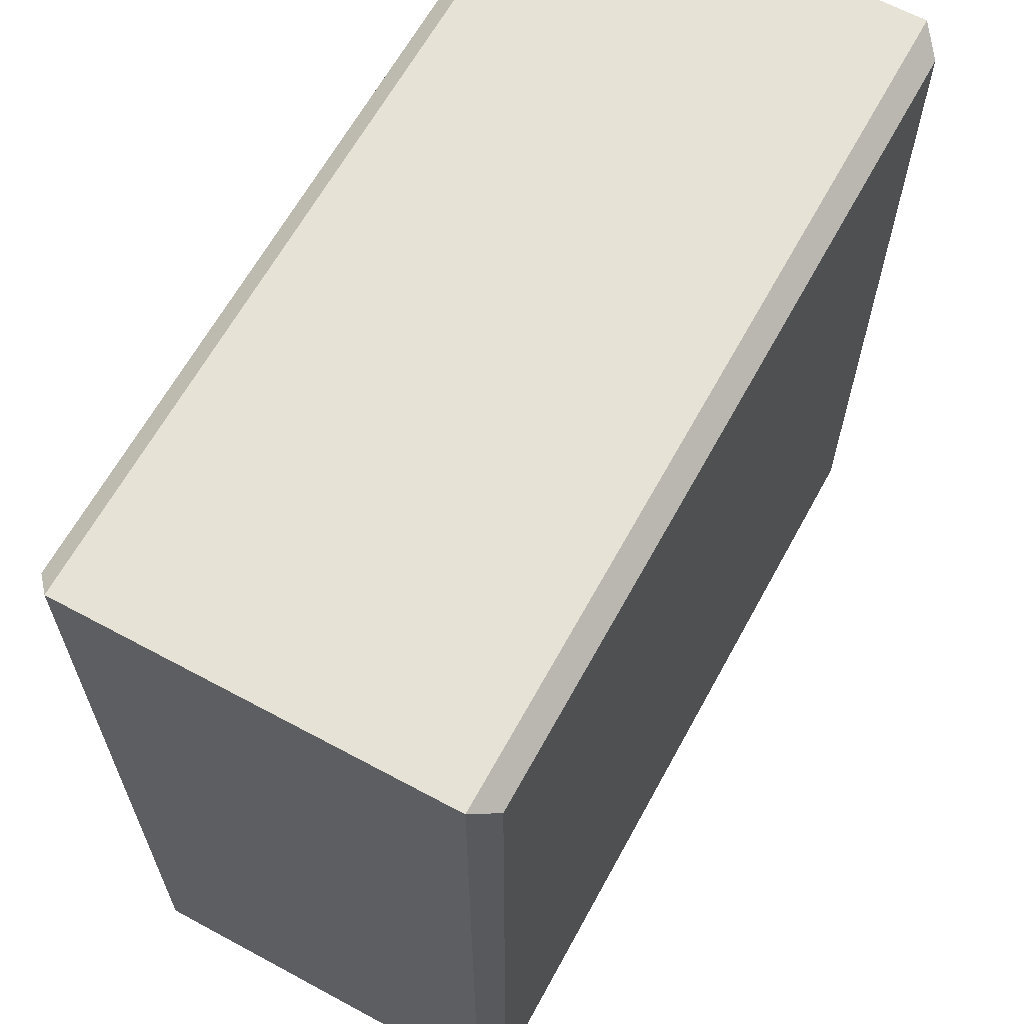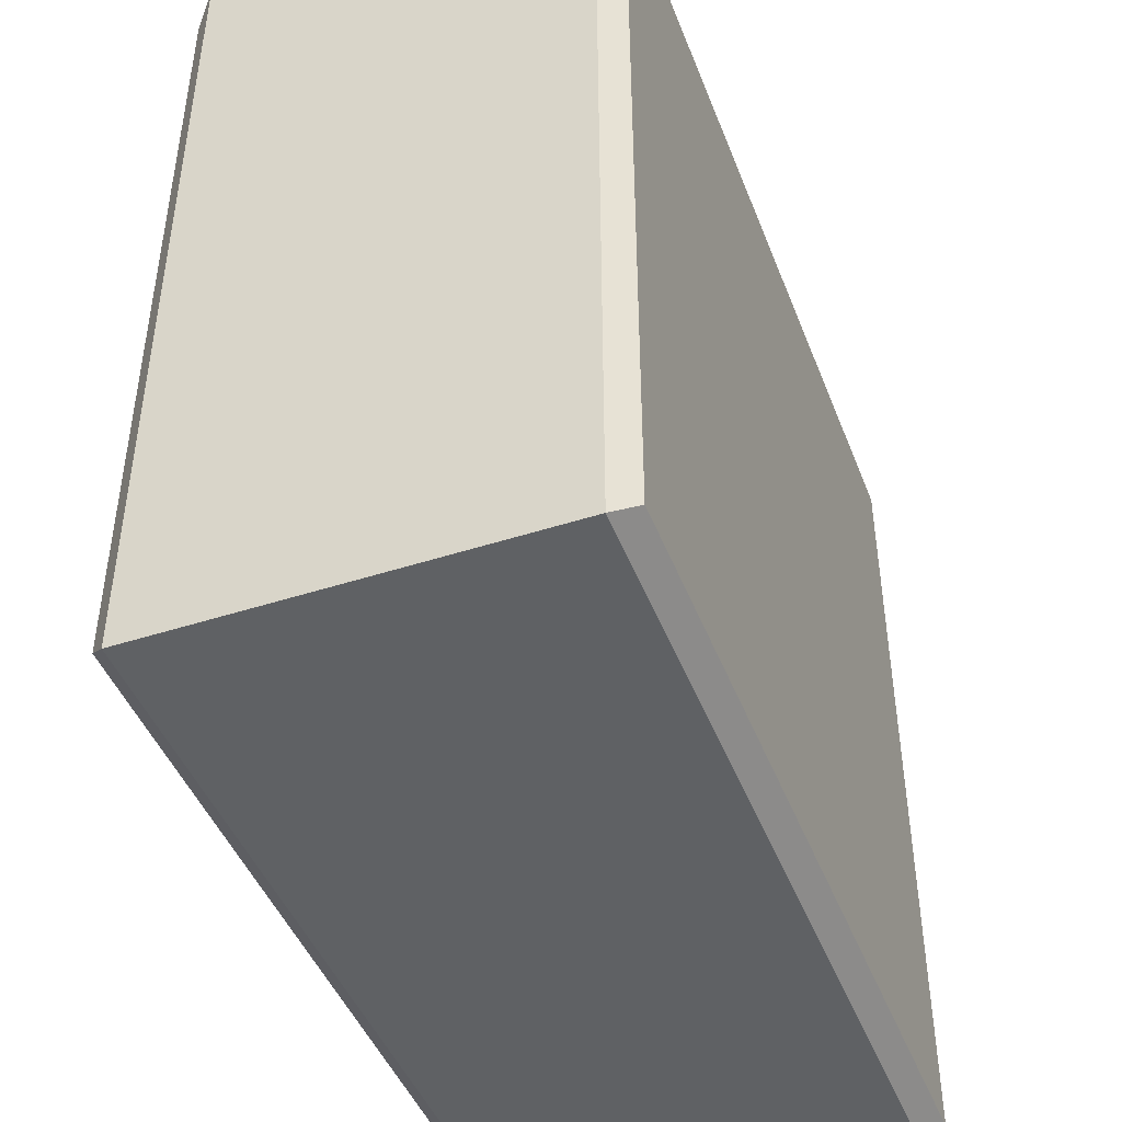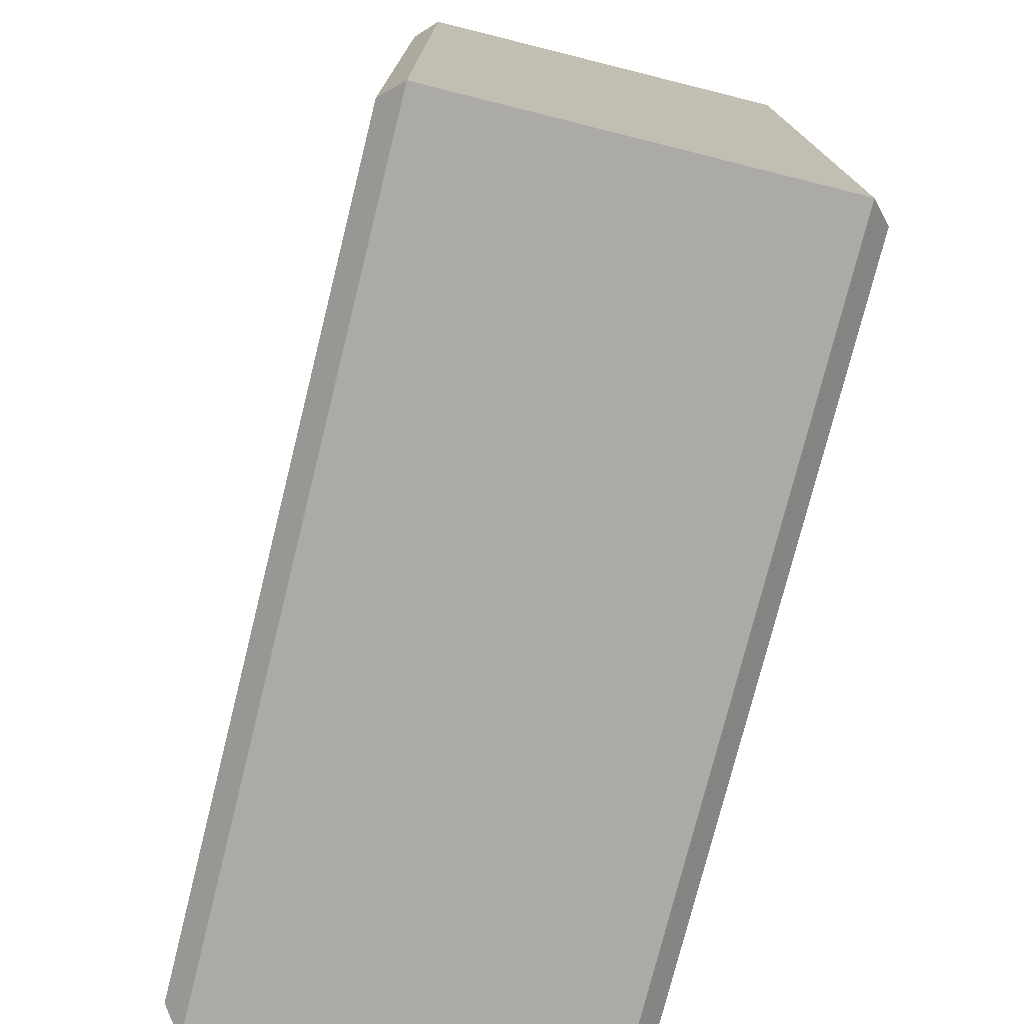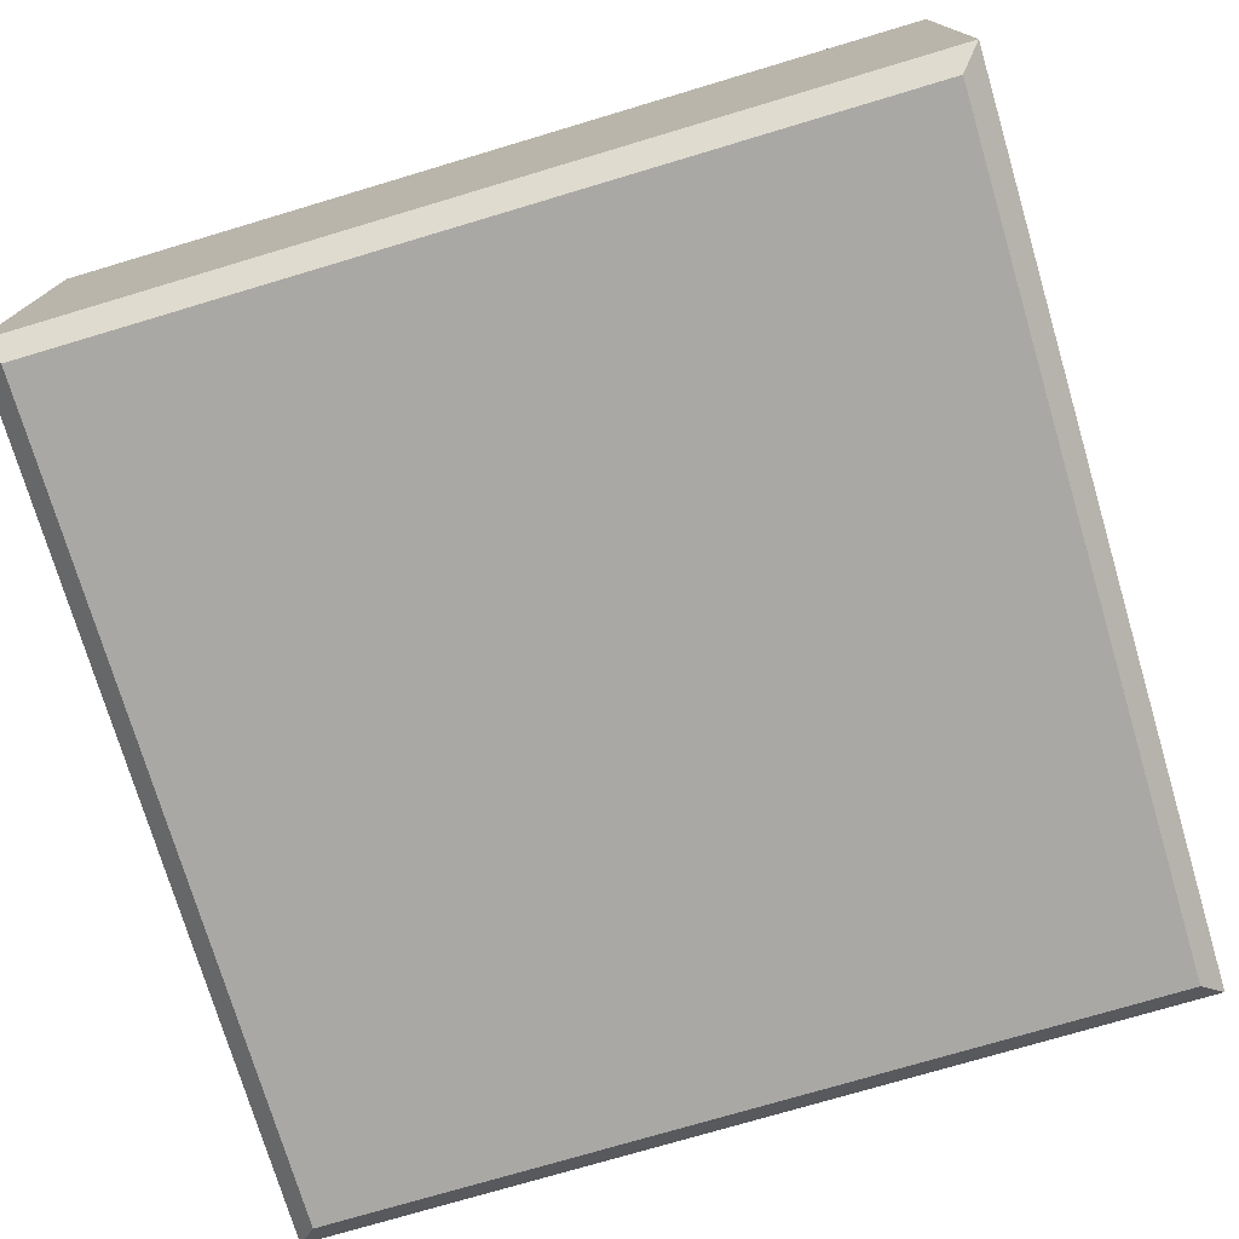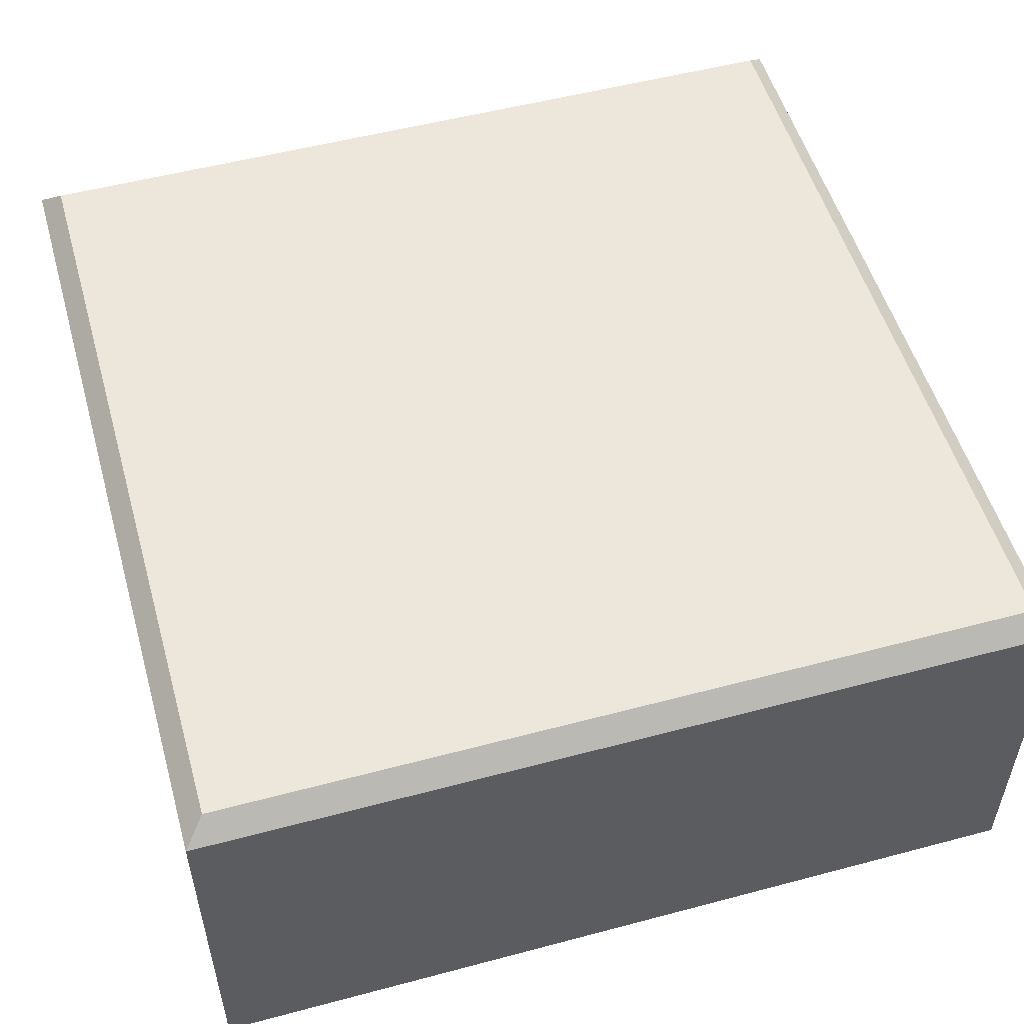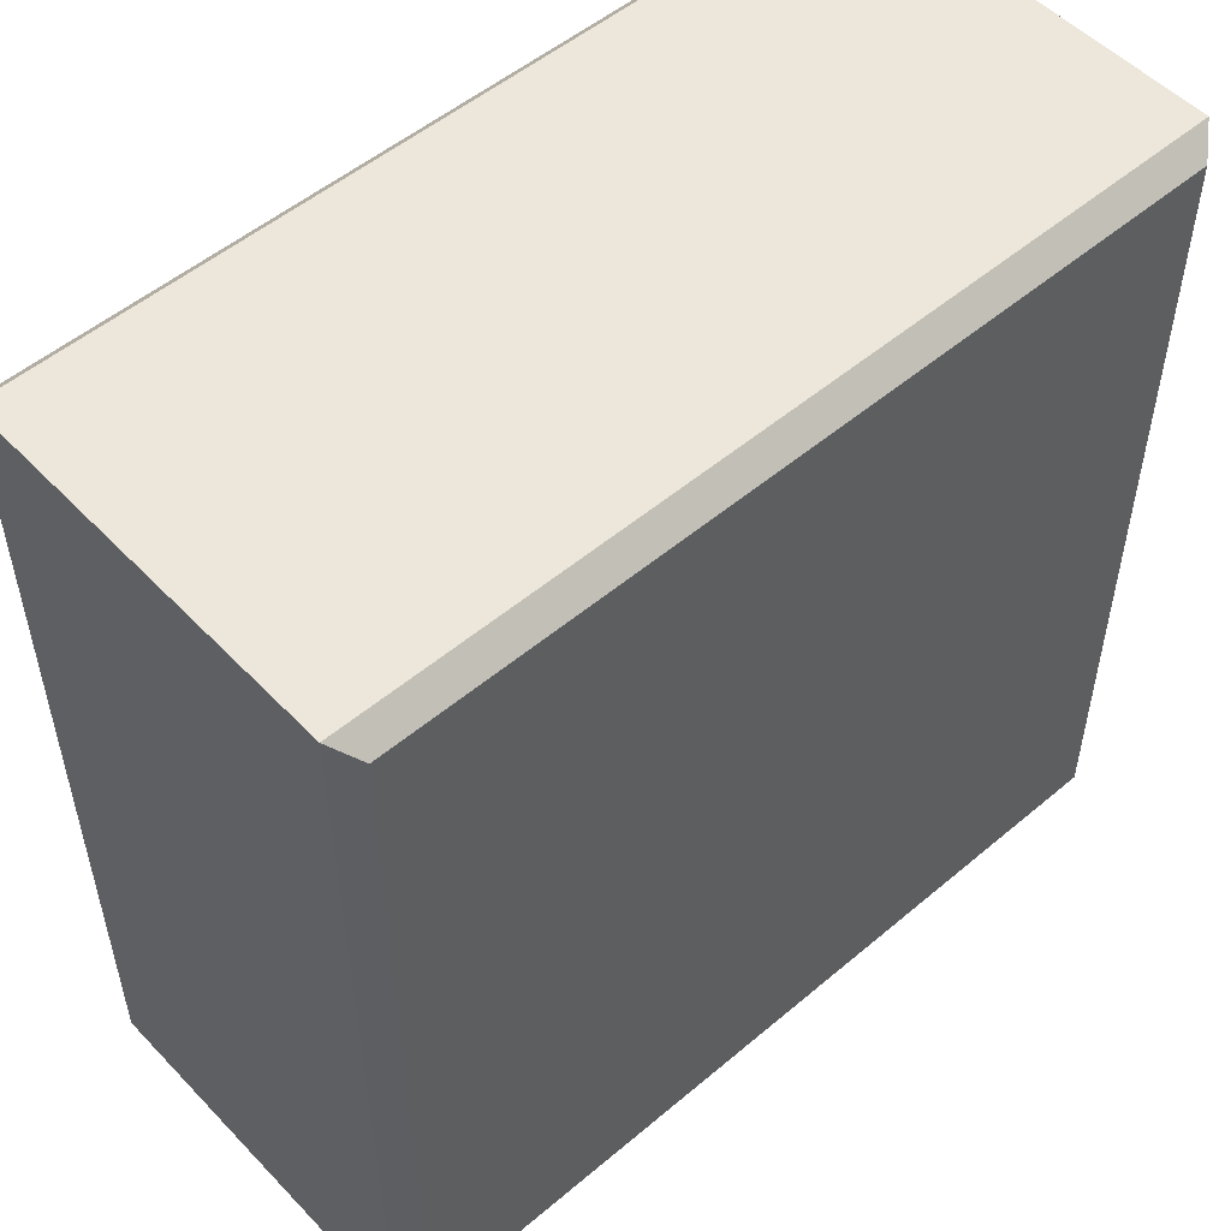
<metadata>
{"format":"obj","ext":"obj","renderer":"f3d","projection":"perspective","resolution":1024,"background":"white","views":[{"elev":63.9,"azim":118.6,"up":"+Z"},{"elev":-45.4,"azim":110.5,"up":"+Z"},{"elev":-75.7,"azim":76.0,"up":"+Z"},{"elev":-75.1,"azim":-73.4,"up":"+Y"},{"elev":53.0,"azim":-105.9,"up":"+Y"},{"elev":52.5,"azim":137.8,"up":"+Z"}]}
</metadata>
<code>
o Cube
v 1 0.45 -1
v 1 0.45 1
v -1 0.45 1
v -1 0.45 -1
v 0.95 0.45 -1
v 0.95 0.45 1
v -0.95 0.45 -1
v -0.95 0.45 1
v -1 0.45 0.95
v 1 0.45 0.95
v 0.95 0.5 0.95
v 0.95 -0.5 0.95
v -0.95 0.5 0.95
v -0.95 -0.5 0.95
v -1 0.45 -0.95
v 0.95 -0.5 -0.95
v -0.95 -0.5 -0.95
v 1 0.45 -0.95
v 0.95 0.5 -0.95
v -0.95 0.5 -0.95
v 1 -0.45 -1
v 1 -0.45 1
v -1 -0.45 1
v -1 -0.45 -1
v 0.95 -0.45 1
v 0.95 -0.45 -1
v -0.95 -0.45 1
v -0.95 -0.45 -1
v 1 -0.45 0.95
v -1 -0.45 0.95
v 1 -0.45 -0.95
v -1 -0.45 -0.95
f 12 29 22
f 9 3 13
f 17 32 24
f 32 15 4 24
f 27 8 3 23
f 29 10 2 22
f 22 2 6 25
f 8 13 3
f 25 12 22
f 7 20 19 5
f 25 6 8 27
f 11 13 8 6
f 12 25 27 14
f 18 19 11 10
f 16 12 14 17
f 19 20 13 11
f 14 27 23
f 10 11 2
f 31 18 10 29
f 23 3 9 30
f 9 13 20 15
f 6 2 11
f 30 14 23
f 21 1 18 31
f 30 9 15 32
f 15 20 4
f 4 20 7
f 5 19 1
f 18 1 19
f 24 28 17
f 21 16 26
f 30 32 17 14
f 5 26 28 7
f 31 29 12 16
f 1 21 26 5
f 16 17 28 26
f 16 21 31
f 7 28 24 4

</code>
